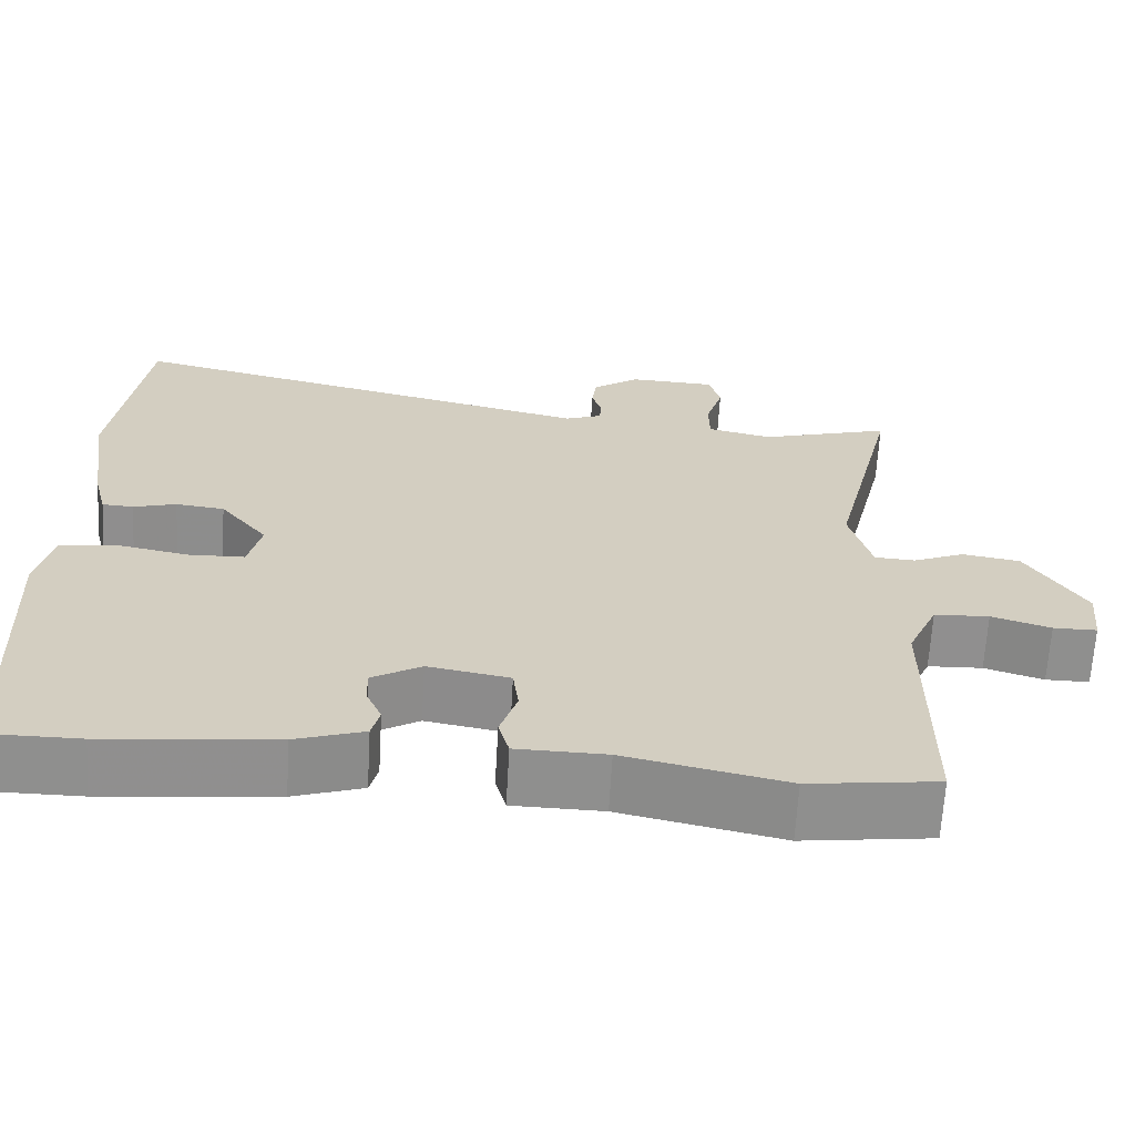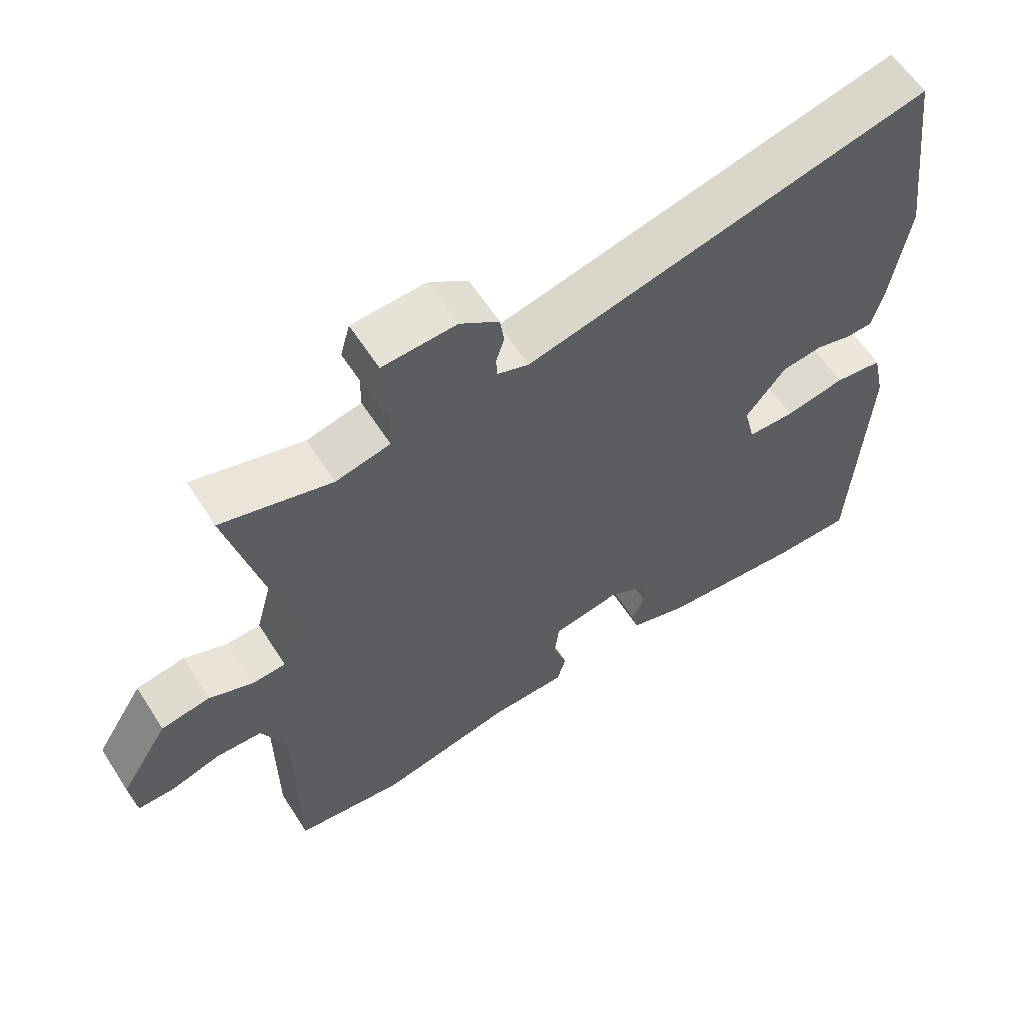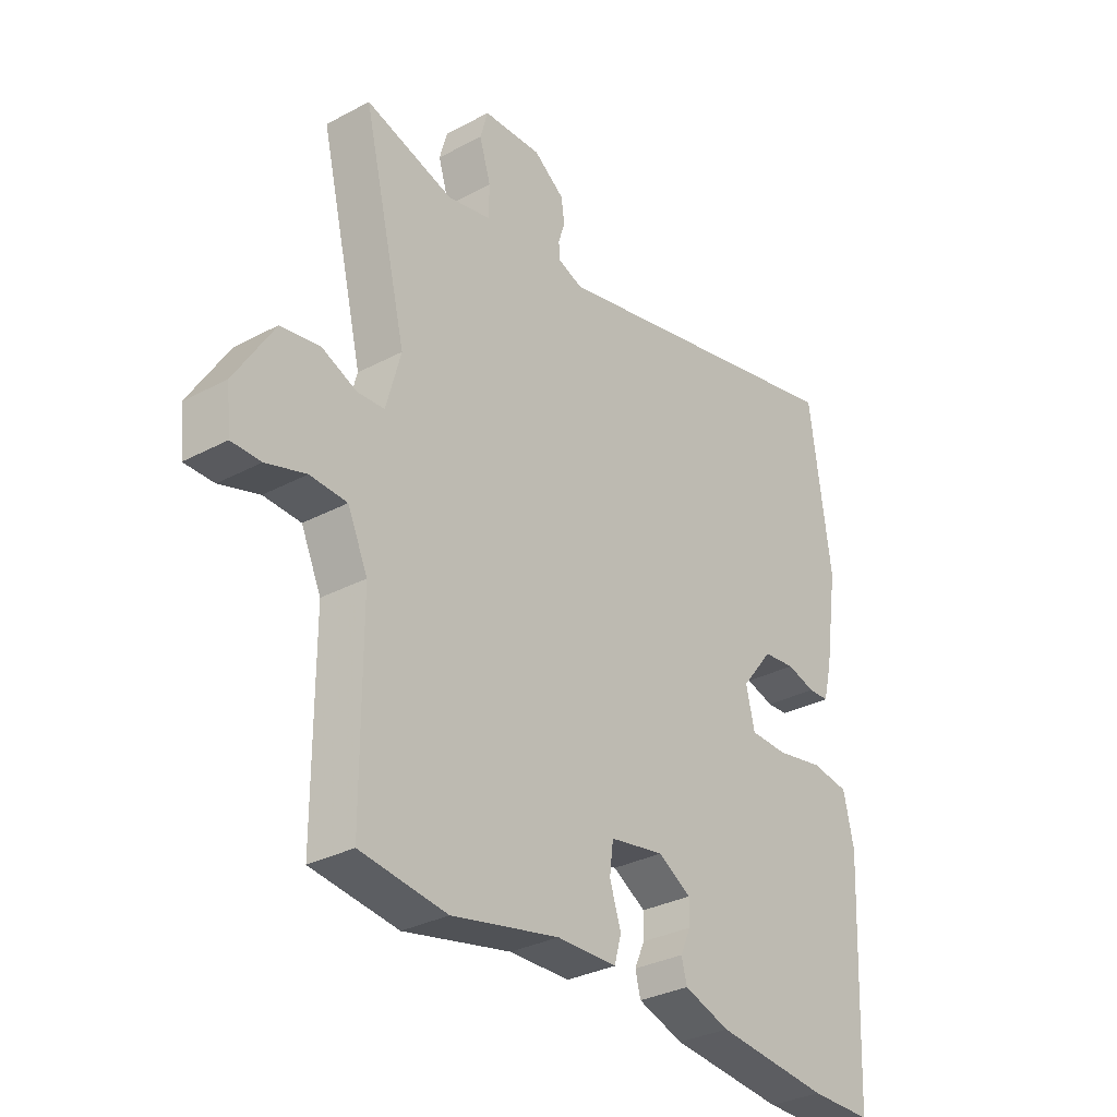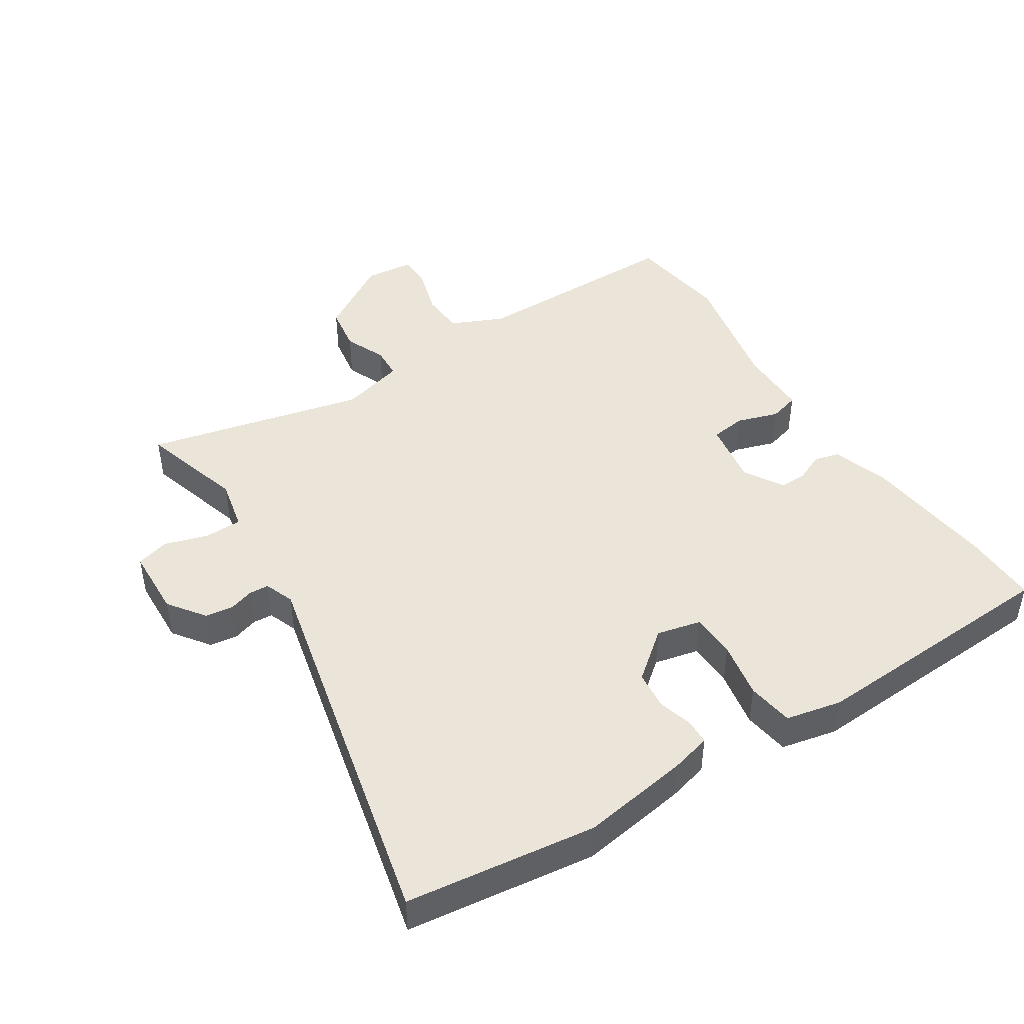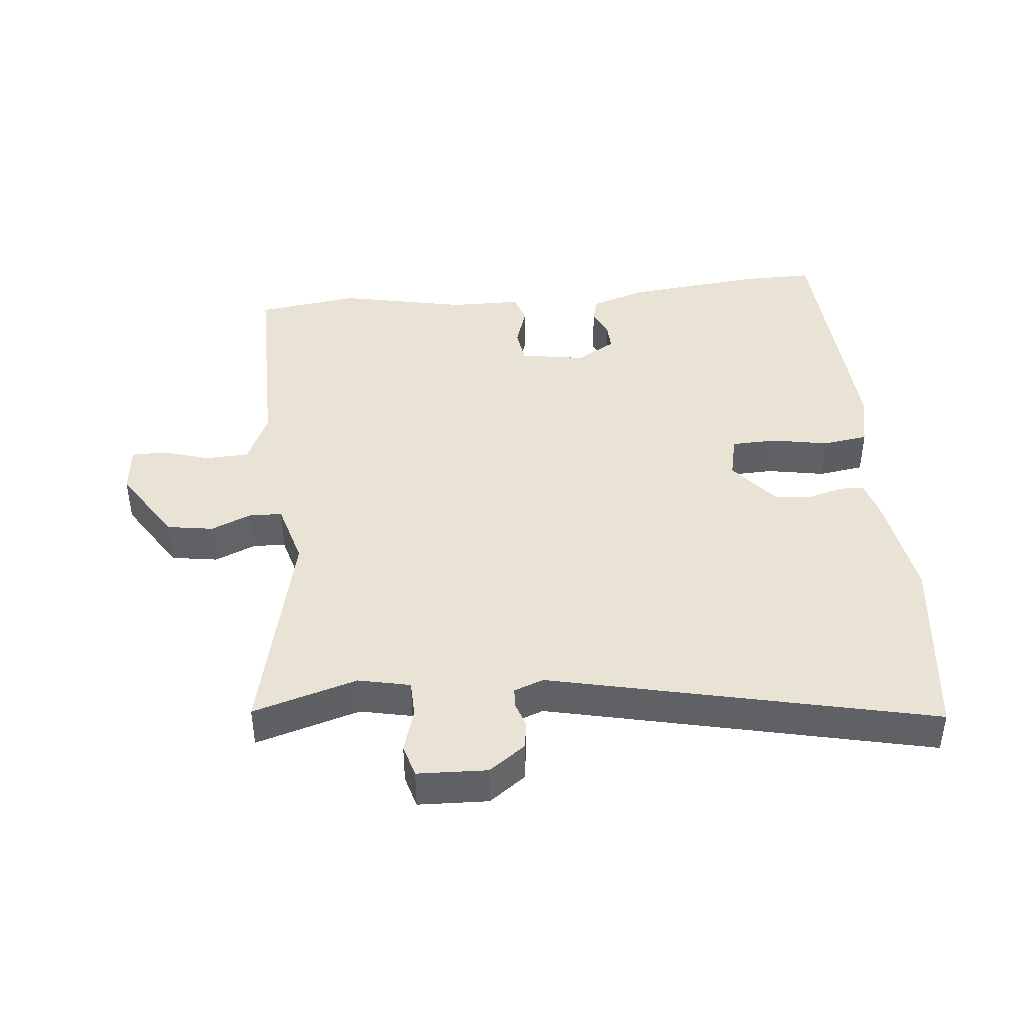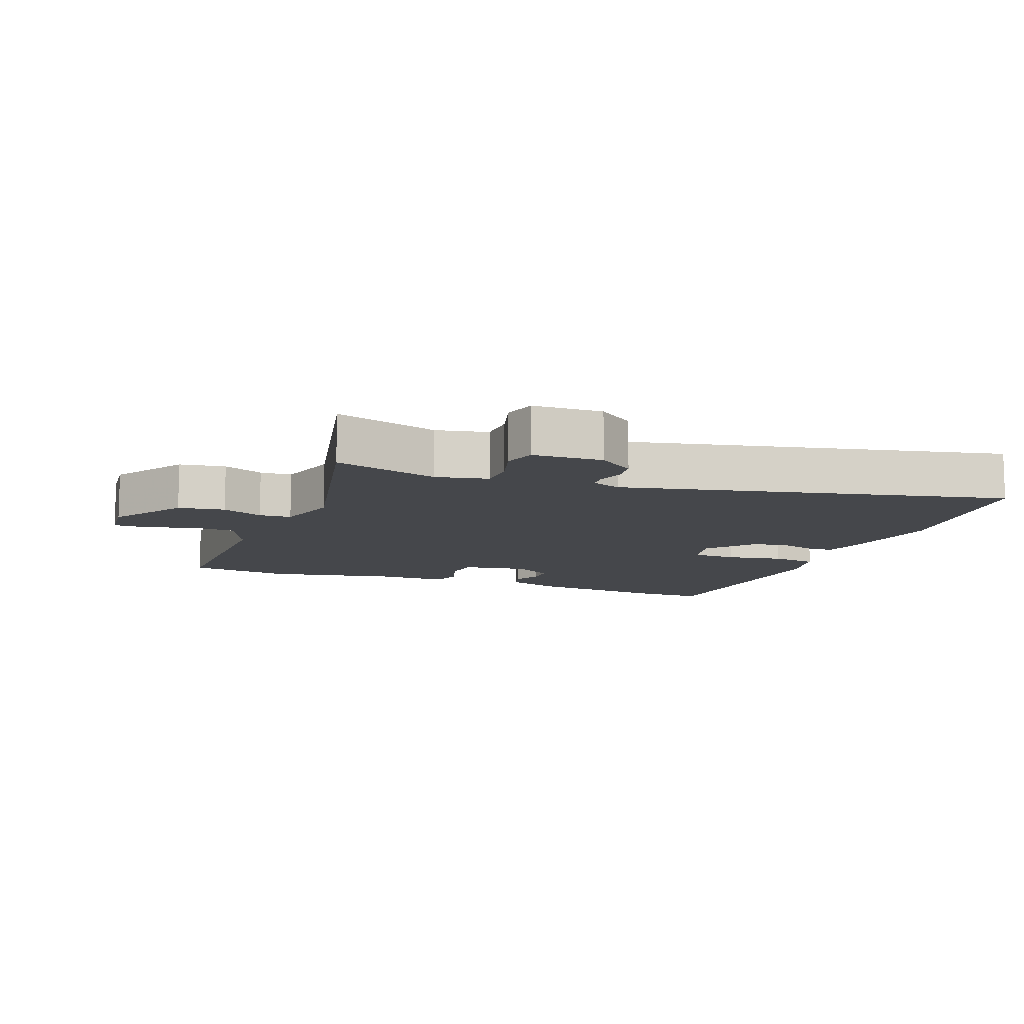
<metadata>
{"format":"obj","ext":"obj","renderer":"f3d","projection":"perspective","resolution":1024,"background":"white","views":[{"elev":-65.3,"azim":176.7,"up":"+Z"},{"elev":60.6,"azim":-32.6,"up":"+Z"},{"elev":-31.7,"azim":-53.0,"up":"+Z"},{"elev":45.0,"azim":57.0,"up":"+Y"},{"elev":42.1,"azim":-6.1,"up":"+Y"},{"elev":-10.5,"azim":-21.6,"up":"+Y"}]}
</metadata>
<code>
v -0.356 0.07 -0.519
v -0.515 0.07 -0.498
v -0.516 0.07 -0.165
v -0.553 0.07 -0.083
v -0.621 0.07 -0.08
v -0.694 0.07 -0.103
v -0.748 0.07 -0.103
v -0.756 0.07 -0.027
v -0.684 0.07 0.089
v -0.612 0.07 0.101
v -0.548 0.07 0.074
v -0.498 0.07 0.077
v -0.471 0.07 0.176
v -0.552 0.07 0.515
v -0.39 0.07 0.468
v -0.31 0.07 0.486
v -0.309 0.07 0.543
v -0.33 0.07 0.611
v -0.316 0.07 0.662
v -0.208 0.07 0.667
v -0.151 0.07 0.626
v -0.145 0.07 0.583
v -0.157 0.07 0.544
v -0.155 0.07 0.514
v -0.109 0.07 0.497
v 0.482 0.07 0.636
v 0.521 0.07 0.344
v 0.496 0.07 0.178
v 0.48 0.07 0.115
v 0.441 0.07 0.113
v 0.388 0.07 0.128
v 0.328 0.07 0.121
v 0.269 0.07 0.047
v 0.285 0.07 -0.021
v 0.355 0.07 -0.023
v 0.443 0.07 -0.006
v 0.514 0.07 -0.016
v 0.533 0.07 -0.102
v 0.514 0.07 -0.5
v 0.4 0.07 -0.5
v 0.189 0.07 -0.479
v 0.104 0.07 -0.451
v 0.094 0.07 -0.412
v 0.113 0.07 -0.369
v 0.114 0.07 -0.326
v 0.053 0.07 -0.29
v -0.048 0.07 -0.308
v -0.055 0.07 -0.363
v -0.034 0.07 -0.427
v -0.047 0.07 -0.474
v -0.158 0.07 -0.476
v -0.356 0 -0.519
v -0.515 0 -0.498
v -0.516 0 -0.165
v -0.553 0 -0.083
v -0.621 0 -0.08
v -0.694 0 -0.103
v -0.748 0 -0.103
v -0.756 0 -0.027
v -0.684 0 0.089
v -0.612 0 0.101
v -0.548 0 0.074
v -0.498 0 0.077
v -0.471 0 0.176
v -0.552 0 0.515
v -0.39 0 0.468
v -0.31 0 0.486
v -0.309 0 0.543
v -0.33 0 0.611
v -0.316 0 0.662
v -0.208 0 0.667
v -0.151 0 0.626
v -0.145 0 0.583
v -0.157 0 0.544
v -0.155 0 0.514
v -0.109 0 0.497
v 0.482 0 0.636
v 0.521 0 0.344
v 0.496 0 0.178
v 0.48 0 0.115
v 0.441 0 0.113
v 0.388 0 0.128
v 0.328 0 0.121
v 0.269 0 0.047
v 0.285 0 -0.021
v 0.355 0 -0.023
v 0.443 0 -0.006
v 0.514 0 -0.016
v 0.533 0 -0.102
v 0.514 0 -0.5
v 0.4 0 -0.5
v 0.189 0 -0.479
v 0.104 0 -0.451
v 0.094 0 -0.412
v 0.113 0 -0.369
v 0.114 0 -0.326
v 0.053 0 -0.29
v -0.048 0 -0.308
v -0.055 0 -0.363
v -0.034 0 -0.427
v -0.047 0 -0.474
v -0.158 0 -0.476
f 48 49 50 51
f 47 48 51 1
f 41 42 43 44
f 41 44 45
f 40 41 45
f 39 40 45
f 38 39 45 46
f 35 36 37 38
f 34 35 38 46
f 28 29 30 31
f 28 31 32
f 25 26 27 28
f 24 25 28 32
f 20 21 22 23
f 20 23 24
f 17 18 19 20
f 16 17 20 24
f 15 16 24 32
f 13 14 15 32
f 8 9 10 11
f 8 11 12
f 5 6 7 8
f 4 5 8 12
f 3 4 12
f 47 1 2 3
f 33 34 46 47
f 13 32 33 47
f 3 12 13 47
f 102 101 100 99
f 52 102 99 98
f 95 94 93 92
f 96 95 92
f 96 92 91
f 96 91 90
f 97 96 90 89
f 89 88 87 86
f 97 89 86 85
f 82 81 80 79
f 83 82 79
f 79 78 77 76
f 83 79 76 75
f 74 73 72 71
f 75 74 71
f 71 70 69 68
f 75 71 68 67
f 83 75 67 66
f 83 66 65 64
f 62 61 60 59
f 63 62 59
f 59 58 57 56
f 63 59 56 55
f 63 55 54
f 54 53 52 98
f 98 97 85 84
f 98 84 83 64
f 98 64 63 54
f 1 52 53 2
f 2 53 54 3
f 3 54 55 4
f 4 55 56 5
f 5 56 57 6
f 6 57 58 7
f 7 58 59 8
f 8 59 60 9
f 9 60 61 10
f 10 61 62 11
f 11 62 63 12
f 12 63 64 13
f 13 64 65 14
f 14 65 66 15
f 15 66 67 16
f 16 67 68 17
f 17 68 69 18
f 18 69 70 19
f 19 70 71 20
f 20 71 72 21
f 21 72 73 22
f 22 73 74 23
f 23 74 75 24
f 24 75 76 25
f 25 76 77 26
f 26 77 78 27
f 27 78 79 28
f 28 79 80 29
f 29 80 81 30
f 30 81 82 31
f 31 82 83 32
f 32 83 84 33
f 33 84 85 34
f 34 85 86 35
f 35 86 87 36
f 36 87 88 37
f 37 88 89 38
f 38 89 90 39
f 39 90 91 40
f 40 91 92 41
f 41 92 93 42
f 42 93 94 43
f 43 94 95 44
f 44 95 96 45
f 45 96 97 46
f 46 97 98 47
f 47 98 99 48
f 48 99 100 49
f 49 100 101 50
f 50 101 102 51
f 51 102 52 1

</code>
